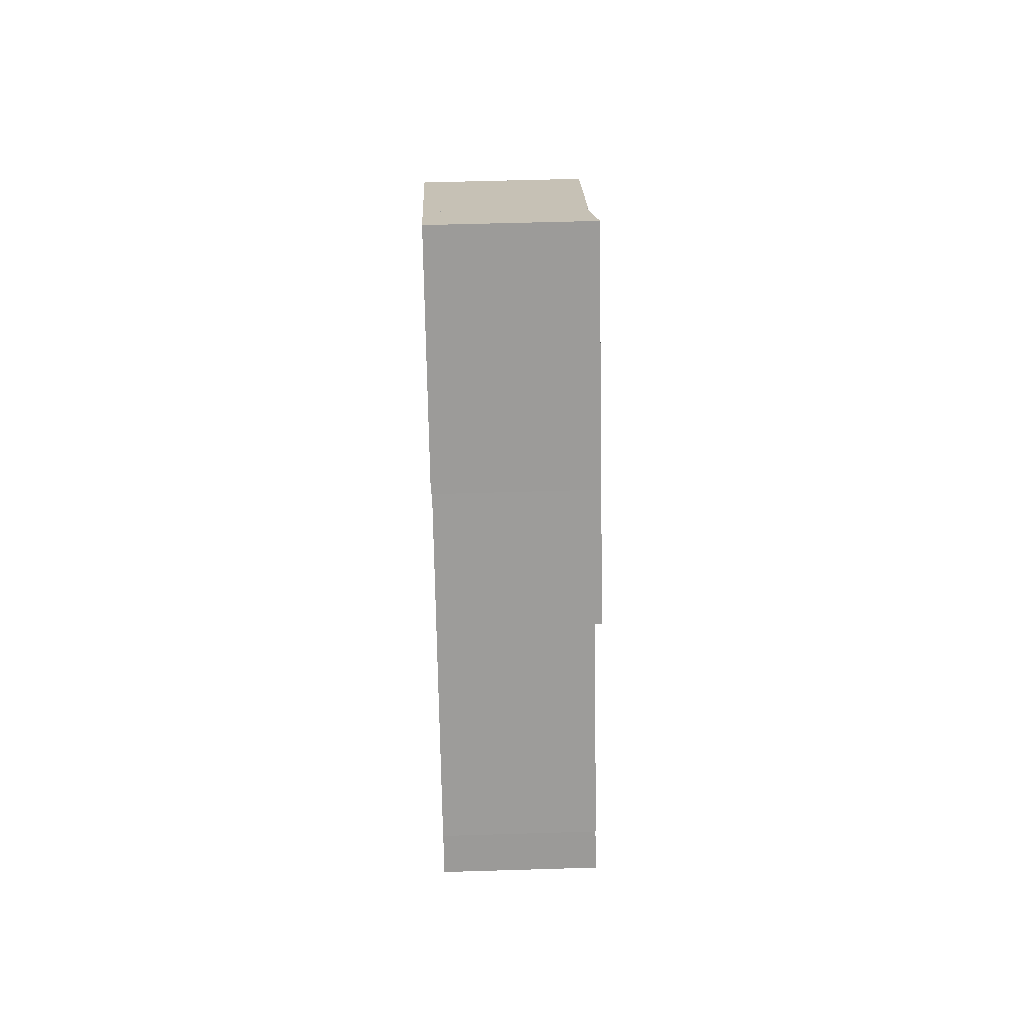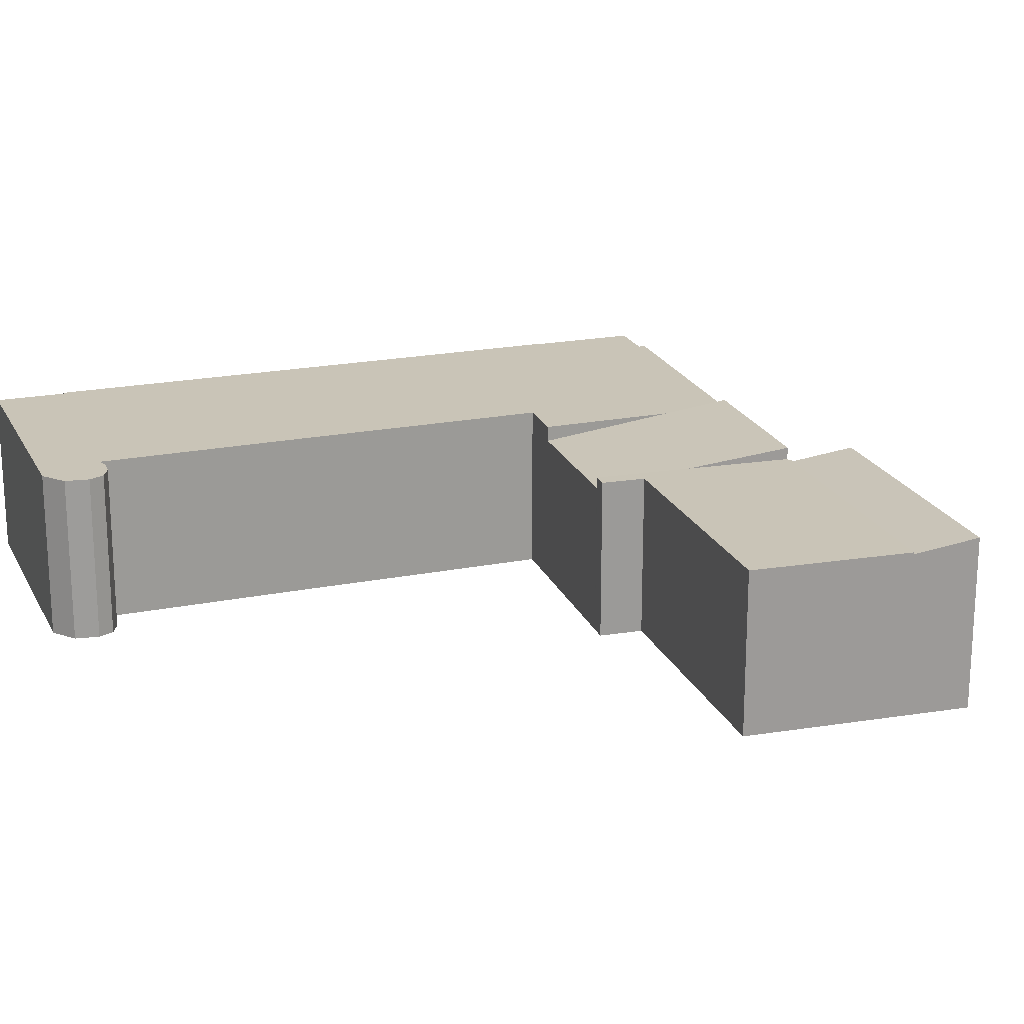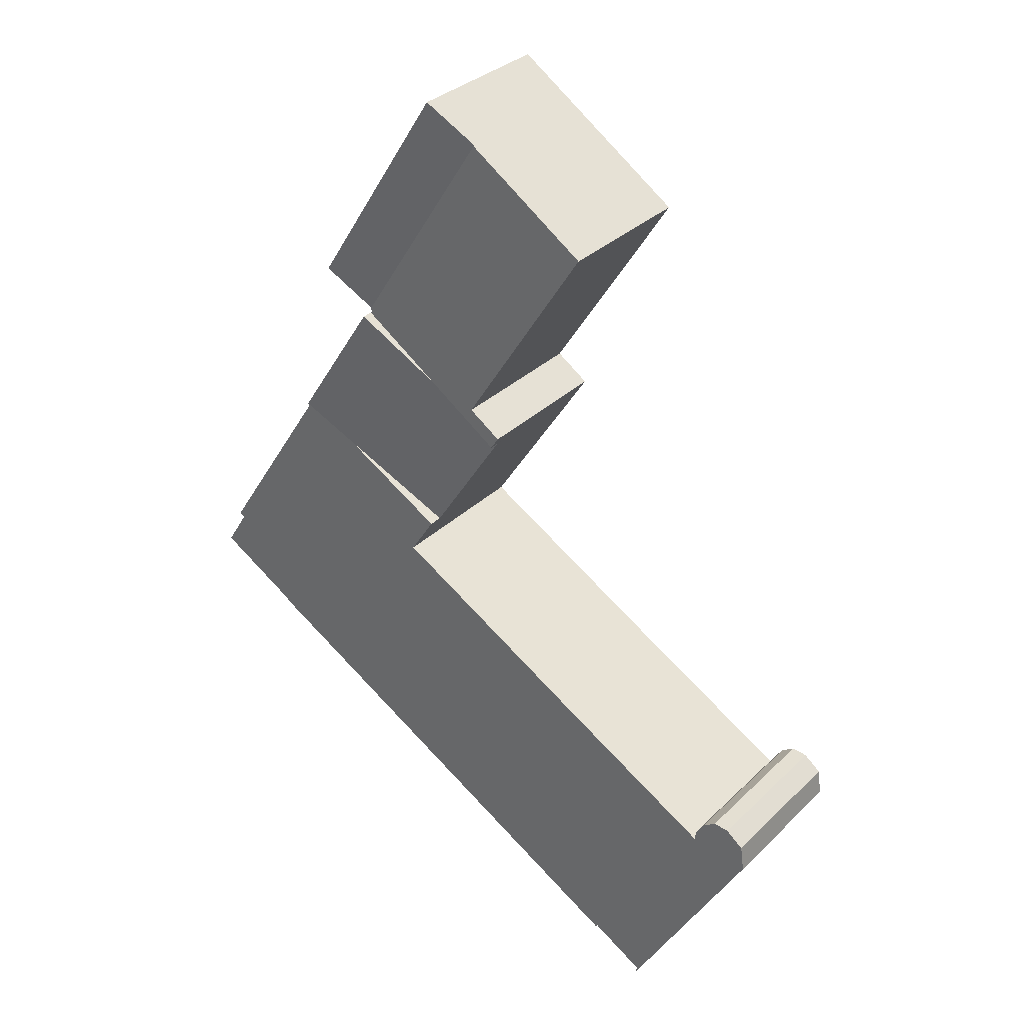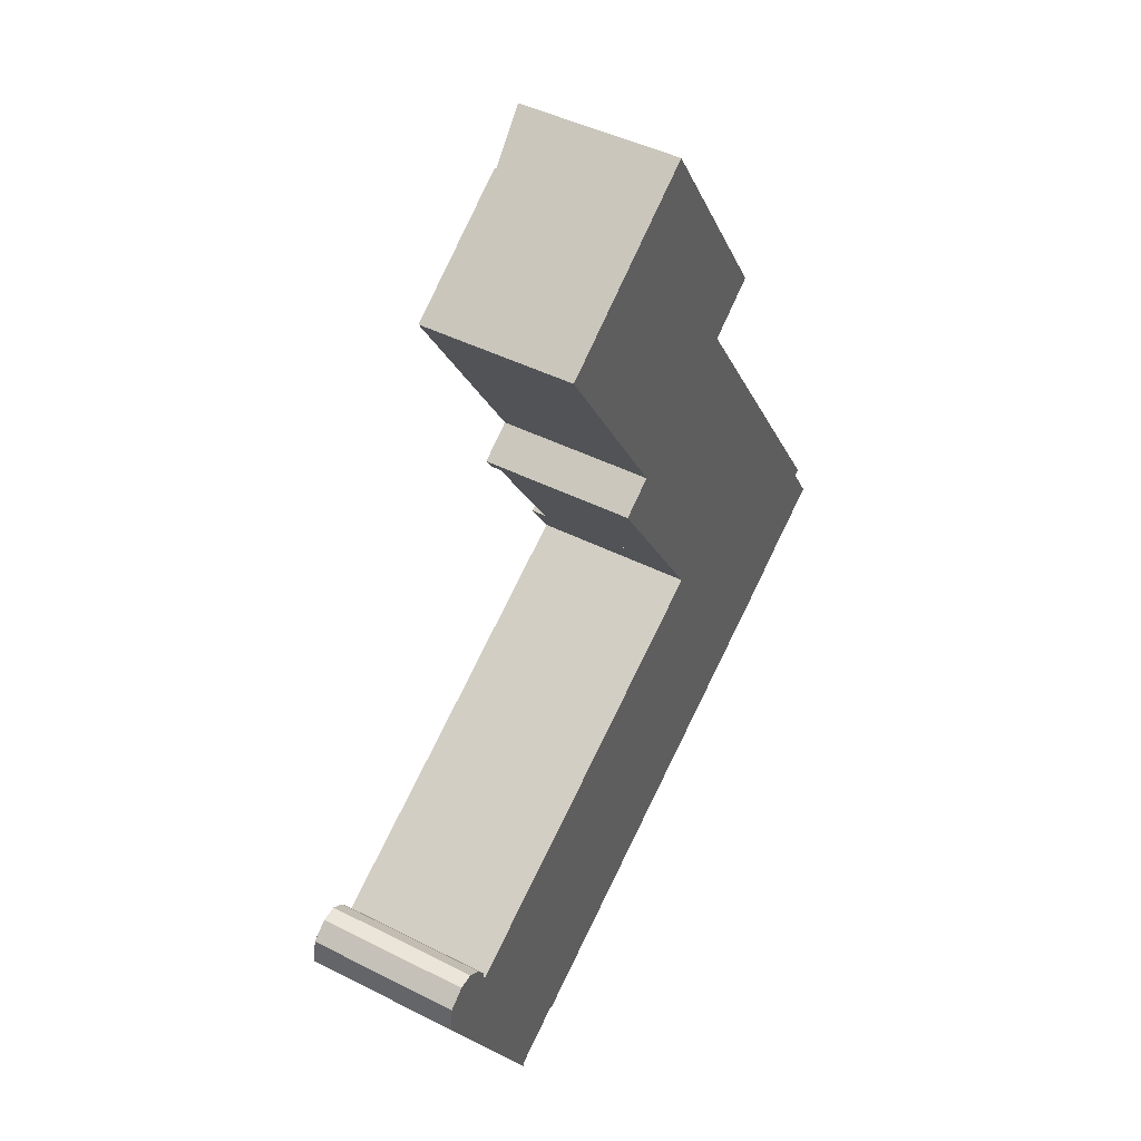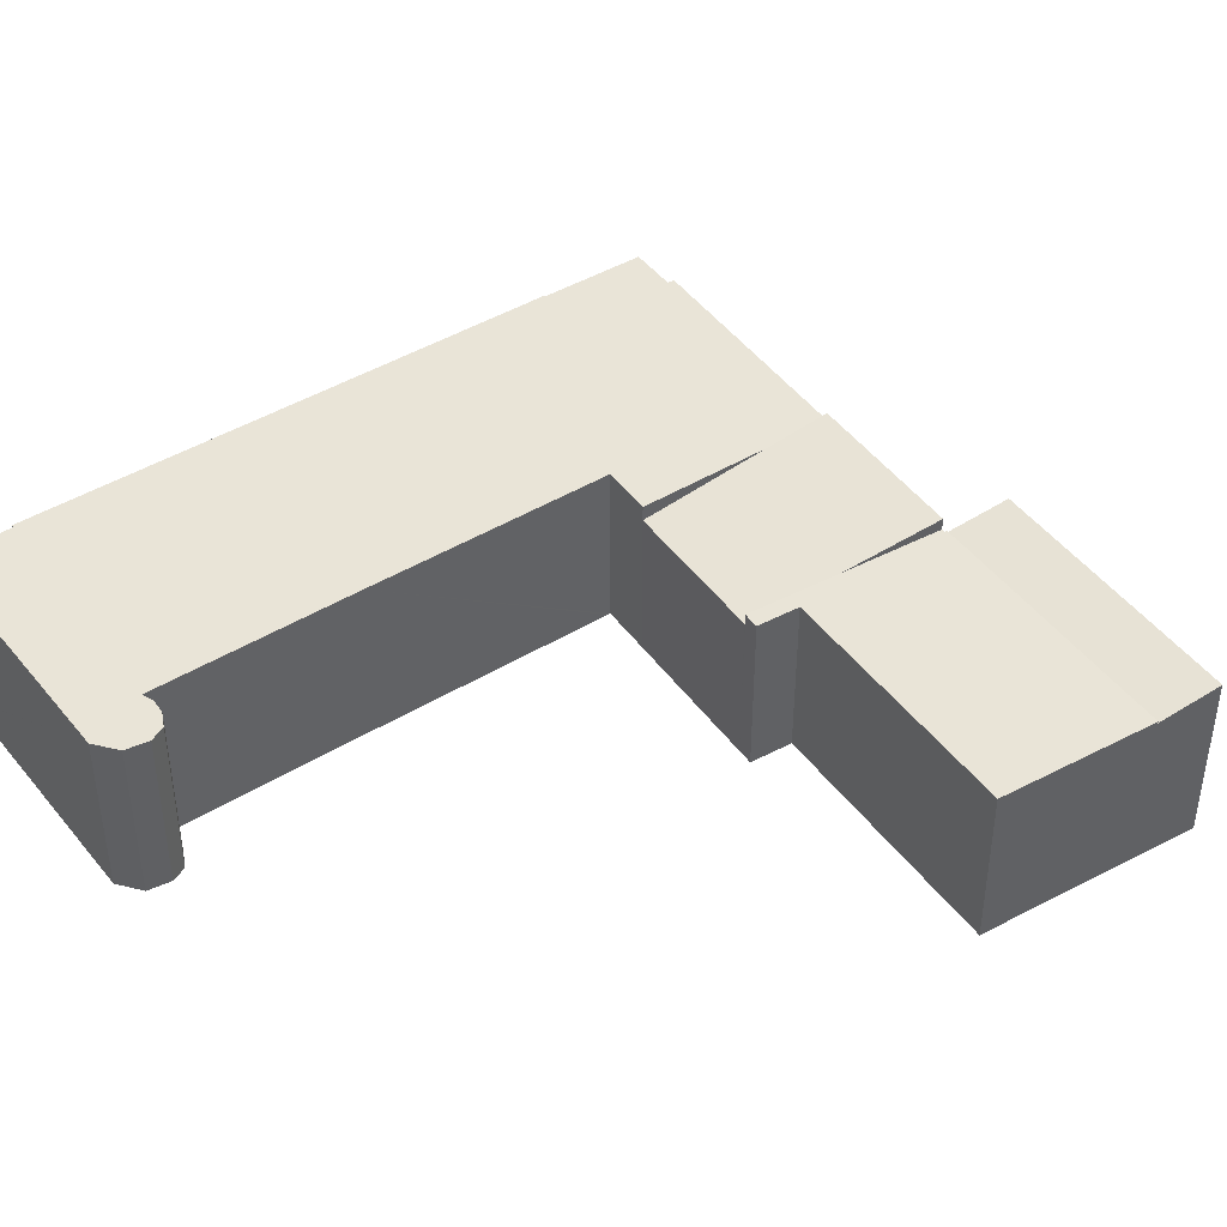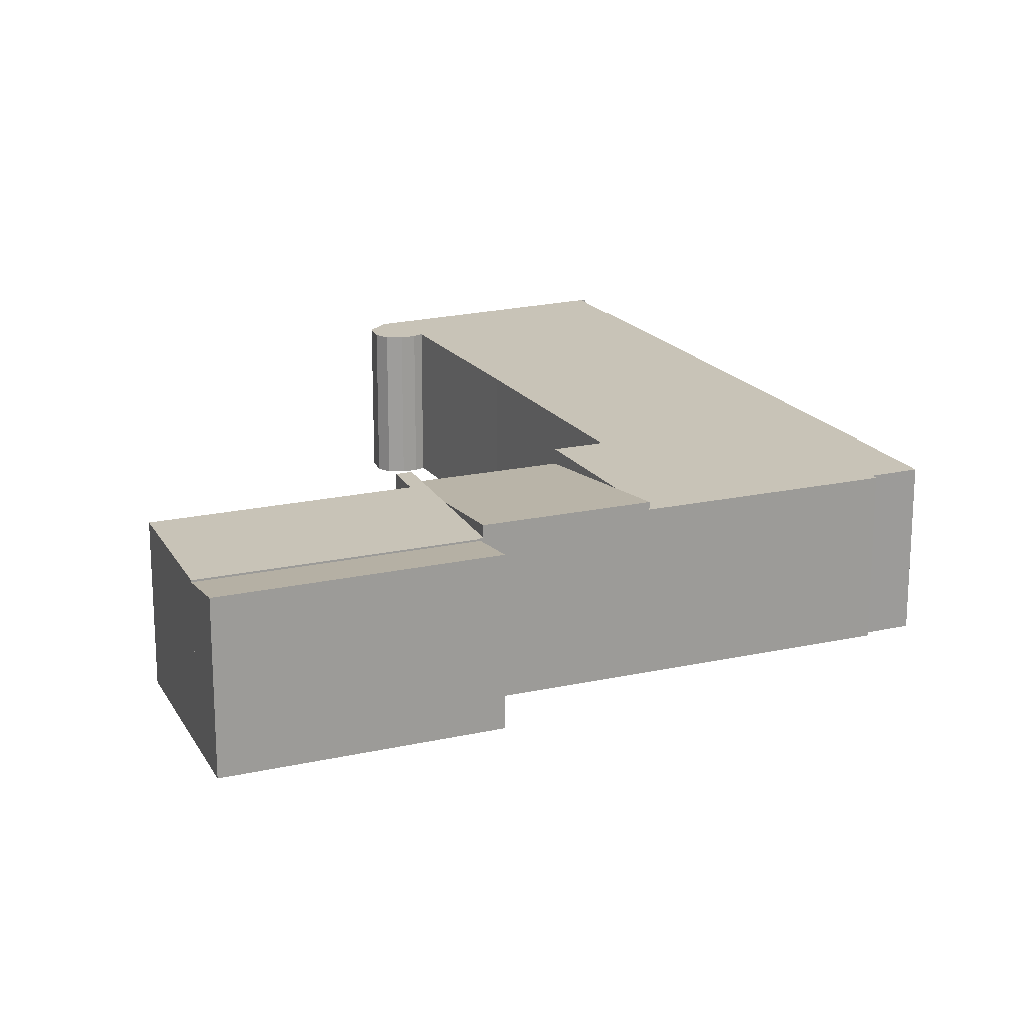
<metadata>
{"format":"obj","ext":"obj","renderer":"f3d","projection":"perspective","resolution":1024,"background":"white","views":[{"elev":52.9,"azim":88.1,"up":"+Z"},{"elev":20.0,"azim":-50.3,"up":"+Y"},{"elev":32.6,"azim":-142.6,"up":"+Z"},{"elev":44.4,"azim":-59.3,"up":"+Z"},{"elev":43.3,"azim":-65.7,"up":"+Y"},{"elev":19.6,"azim":34.8,"up":"+Y"}]}
</metadata>
<code>
v  3.048 8.116 1.065
v  3.142 8.116 0.493
v  2.625 8.116 1.708
v  0.2 8.116 1.385
v  3.267 8.116 -5.713
v  0 8.116 4.97e-16
v  1.122 8.116 2.111
v  1.935 8.116 2.192
v  6.531 8.116 -11.42
v  6.524 8.116 -11.19
v  12.04 8.116 5.541
v  6.55 8.116 -11.45
v  6.694 8.116 -11.09
v  9.415 8.116 -9.487
v  9.495 8.116 -9.612
v  9.8 8.116 -9.435
v  12.79 8.116 -7.718
v  23.17 8.116 -1.743
v  22.58 8.116 11.63
v  28.99 8.116 1.605
v  22.71 8.116 11.7
v  27.03 8.116 17.11
v  21.34 8.116 13.82
v  32.81 8.116 3.807
v  29.86 8.116 18.75
v  32.82 8.116 3.888
v  36.05 8.116 8.562
v  36.34 8.116 8.731
v  37.32 8.116 6.529
v  37.14 8.116 6.827
v  6.612 8.116 -11.42
v  22.71 -7.165e-16 11.7
v  22.58 -7.119e-16 11.63
v  12.04 -3.393e-16 5.541
v  3.142 -3.019e-17 0.493
v  21.34 -8.464e-16 13.82
v  29.86 -1.148e-15 18.75
v  27.03 -1.048e-15 17.11
v  0.2 -8.481e-17 1.385
v  1.122 -1.293e-16 2.111
v  9.495 5.886e-16 -9.612
v  9.415 5.809e-16 -9.487
v  6.55 7.014e-16 -11.45
v  6.531 6.994e-16 -11.42
v  3.267 3.498e-16 -5.713
v  0 0 0
v  36.34 -5.346e-16 8.731
v  36.05 -5.243e-16 8.562
v  37.32 -3.998e-16 6.529
v  37.14 -4.18e-16 6.827
v  1.935 -1.342e-16 2.192
v  2.625 -1.046e-16 1.708
v  3.048 -6.521e-17 1.065
v  32.82 -2.381e-16 3.888
v  32.81 -2.331e-16 3.807
v  28.99 -9.828e-17 1.605
v  23.17 1.067e-16 -1.743
v  12.79 4.726e-16 -7.718
v  9.8 5.777e-16 -9.435
v  6.524 6.851e-16 -11.19
v  6.694 6.789e-16 -11.09
v  6.612 6.992e-16 -11.42
v  18.58 7.897 21.99
v  17.24 7.897 20.16
v  16.82 7.897 20.82
v  17.25 7.897 20.14
v  21.13 7.897 22.75
v  18.25 7.897 37.05
v  11.79 7.897 32.7
v  25.41 7.897 25.86
v  25.3 7.897 25.79
v  25.4 7.897 25.63
v  17.25 -1.233e-15 20.14
v  16.82 -1.275e-15 20.82
v  17.24 -1.234e-15 20.16
v  18.58 -1.347e-15 21.99
v  11.79 -2.002e-15 32.7
v  18.25 -2.269e-15 37.05
v  25.41 -1.583e-15 25.86
v  25.3 -1.579e-15 25.79
v  25.4 -1.57e-15 25.63
v  21.13 -1.393e-15 22.75
v  18.25 7.806 37.05
v  28 8.255 27.64
v  25.41 7.807 25.86
v  20.94 8.257 38.72
v  20.87 8.257 38.82
v  20.87 -2.377e-15 38.82
v  28 -1.693e-15 27.64
v  20.94 -2.371e-15 38.72
v  17.25 7.368 20.14
v  21.34 7.372 13.82
v  29.86 8.485 18.75
v  25.4 8.48 25.63
g defaultobject
f 1 2 3
f 4 5 6
f 5 4 7
f 5 7 8
f 5 8 9
f 9 8 3
f 9 3 2
f 9 2 10
f 10 2 11
f 9 10 12
f 10 11 13
f 13 11 14
f 14 11 15
f 15 11 16
f 16 11 17
f 17 11 18
f 18 11 19
f 18 19 20
f 20 19 21
f 22 21 23
f 21 22 20
f 20 22 24
f 24 22 25
f 24 25 26
f 26 25 27
f 27 25 28
f 27 29 26
f 29 27 30
f 31 12 10
f 19 32 21
f 32 19 11
f 32 11 33
f 33 11 34
f 34 11 2
f 34 2 35
f 36 22 23
f 22 36 25
f 25 36 37
f 37 36 38
f 39 7 4
f 7 39 40
f 32 23 21
f 23 32 36
f 41 14 15
f 14 41 42
f 43 9 12
f 9 43 5
f 5 43 6
f 6 43 44
f 6 44 45
f 6 45 46
f 37 28 25
f 28 37 47
f 48 30 27
f 30 48 29
f 29 48 49
f 49 48 50
f 51 3 8
f 3 51 52
f 52 1 3
f 1 52 53
f 47 27 28
f 27 47 48
f 49 26 29
f 26 49 54
f 55 20 24
f 20 55 56
f 20 56 18
f 18 56 57
f 18 57 17
f 17 57 58
f 17 58 16
f 16 58 59
f 16 59 15
f 15 59 41
f 42 13 14
f 13 42 10
f 10 42 60
f 60 42 61
f 62 12 31
f 12 62 43
f 54 24 26
f 24 54 55
f 60 31 10
f 31 60 62
f 53 2 1
f 2 53 35
f 46 4 6
f 4 46 39
f 40 8 7
f 8 40 51
f 39 51 40
f 51 39 46
f 51 46 52
f 52 46 45
f 52 45 53
f 53 45 35
f 35 45 34
f 34 45 33
f 33 45 32
f 44 60 45
f 60 44 62
f 62 44 43
f 55 54 56
f 57 48 58
f 48 57 50
f 50 57 56
f 50 56 54
f 50 54 49
f 32 38 36
f 38 32 37
f 37 32 47
f 47 32 45
f 47 45 48
f 48 45 60
f 48 60 61
f 48 61 42
f 48 42 41
f 48 41 59
f 48 59 58
f 63 64 65
f 64 63 66
f 66 63 67
f 68 63 69
f 63 68 70
f 63 70 71
f 63 71 67
f 72 67 71
f 73 64 66
f 64 73 65
f 65 73 74
f 74 73 75
f 76 69 63
f 69 76 77
f 74 63 65
f 63 74 76
f 77 68 69
f 68 77 78
f 78 70 68
f 70 78 79
f 80 72 71
f 72 80 81
f 79 71 70
f 71 79 80
f 67 73 66
f 73 67 72
f 73 72 82
f 82 72 81
f 77 79 78
f 79 77 80
f 80 77 81
f 81 77 82
f 82 77 76
f 82 76 73
f 73 76 74
f 73 74 75
f 83 84 85
f 84 83 86
f 86 83 87
f 88 86 87
f 86 88 84
f 84 88 89
f 89 88 90
f 89 85 84
f 85 89 79
f 79 83 85
f 83 79 78
f 83 88 87
f 88 83 78
f 78 90 88
f 90 78 89
f 89 78 79
f 91 22 92
f 22 91 93
f 93 91 67
f 93 67 94
f 67 81 94
f 81 67 91
f 81 91 82
f 82 91 73
f 94 37 93
f 37 94 81
f 37 22 93
f 22 37 92
f 92 37 36
f 36 37 38
f 36 91 92
f 91 36 73
f 82 37 81
f 37 82 73
f 37 73 38
f 38 73 36

</code>
